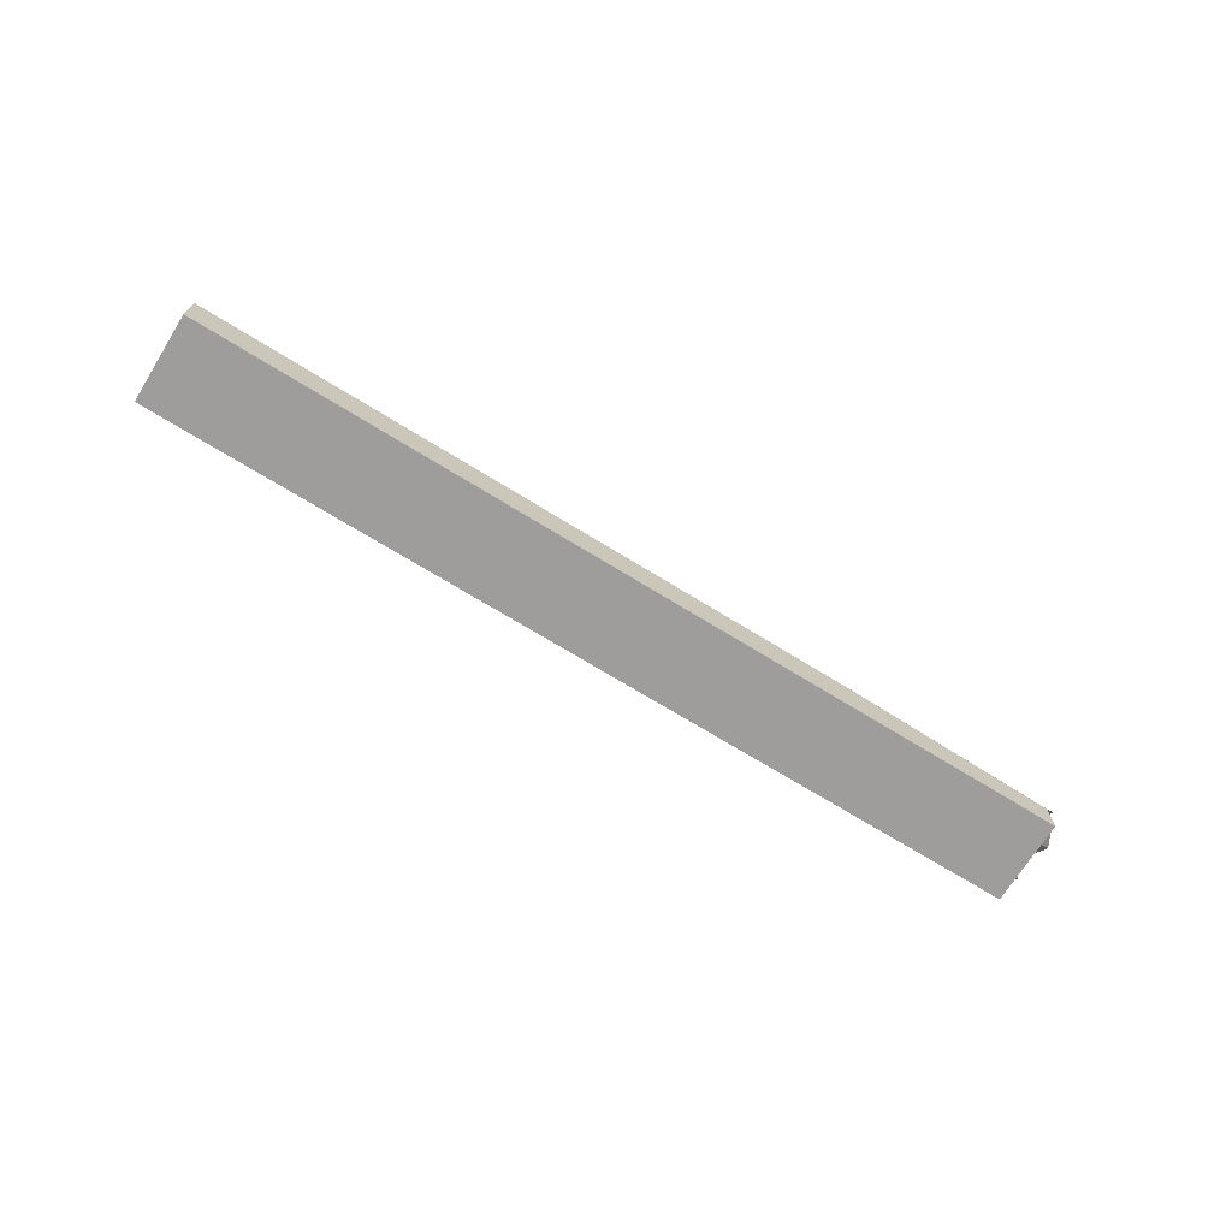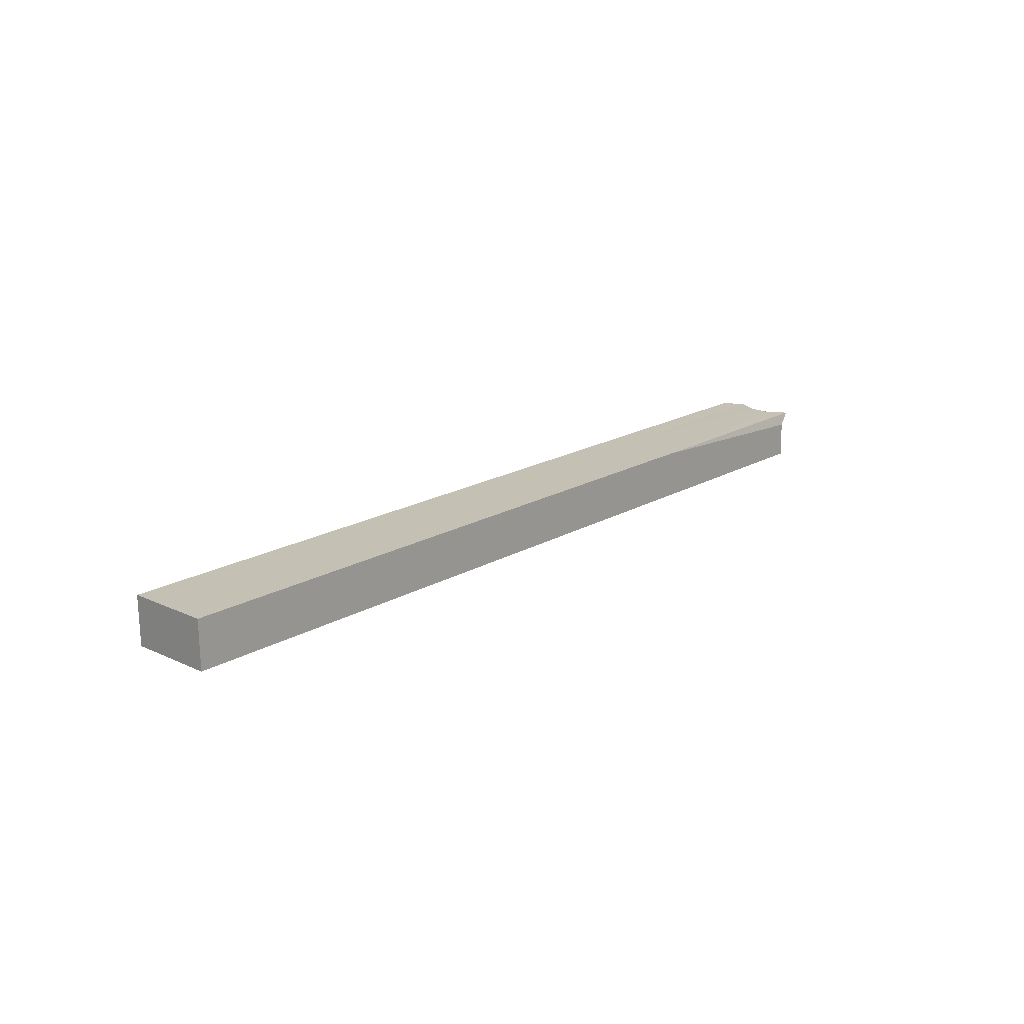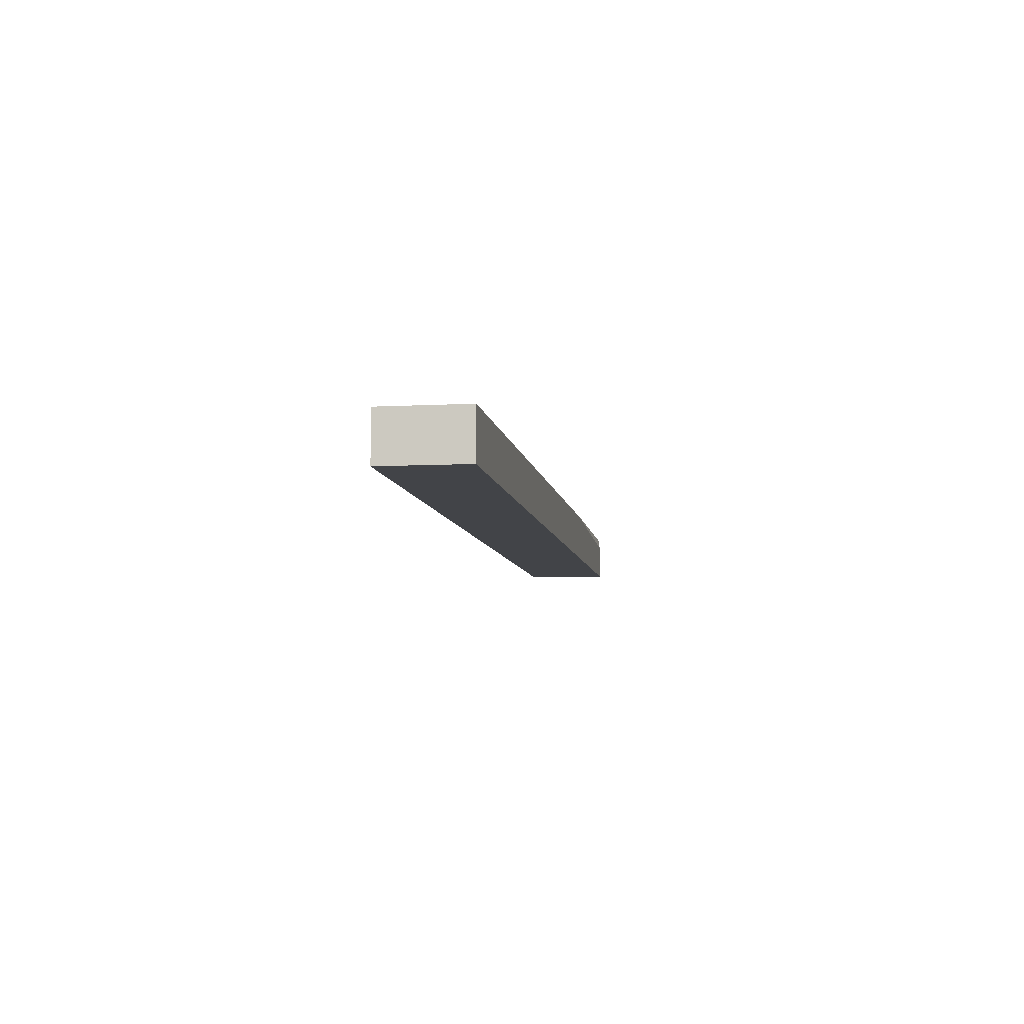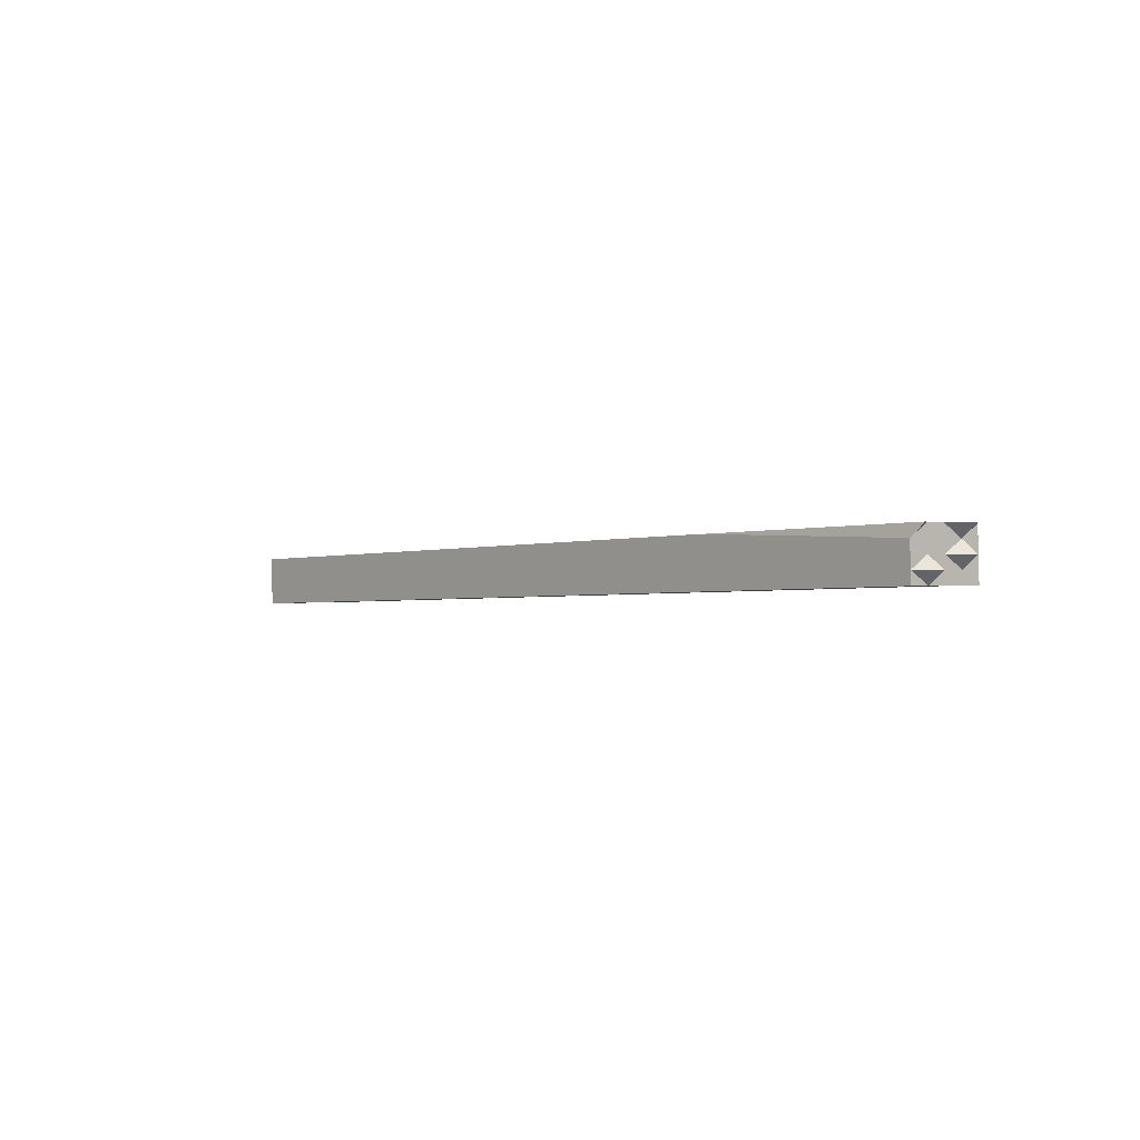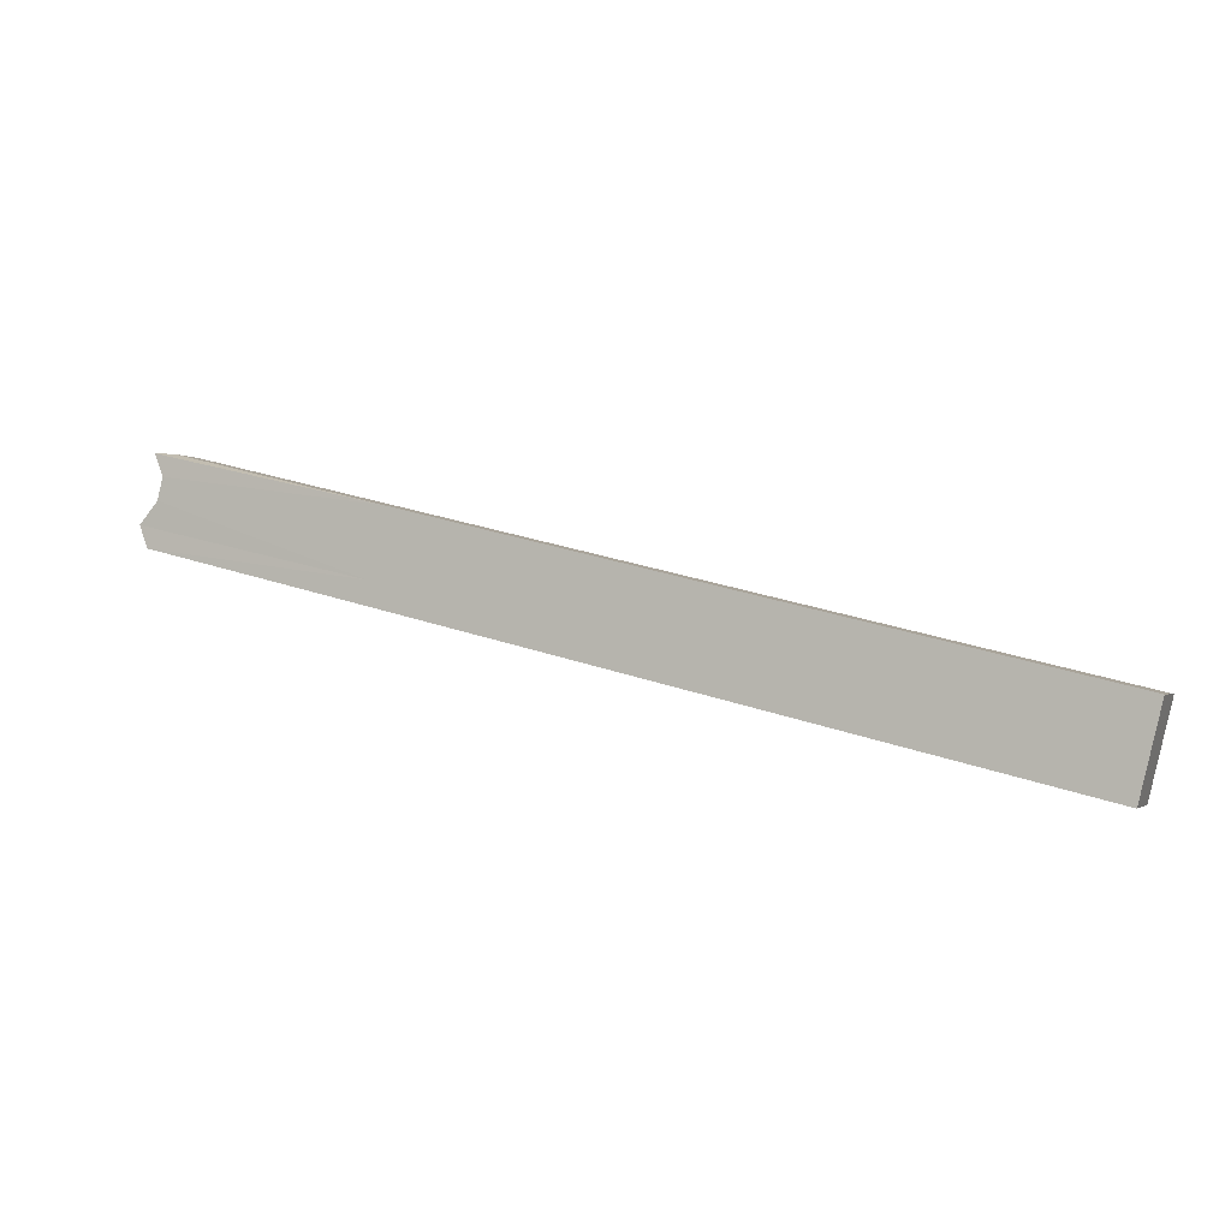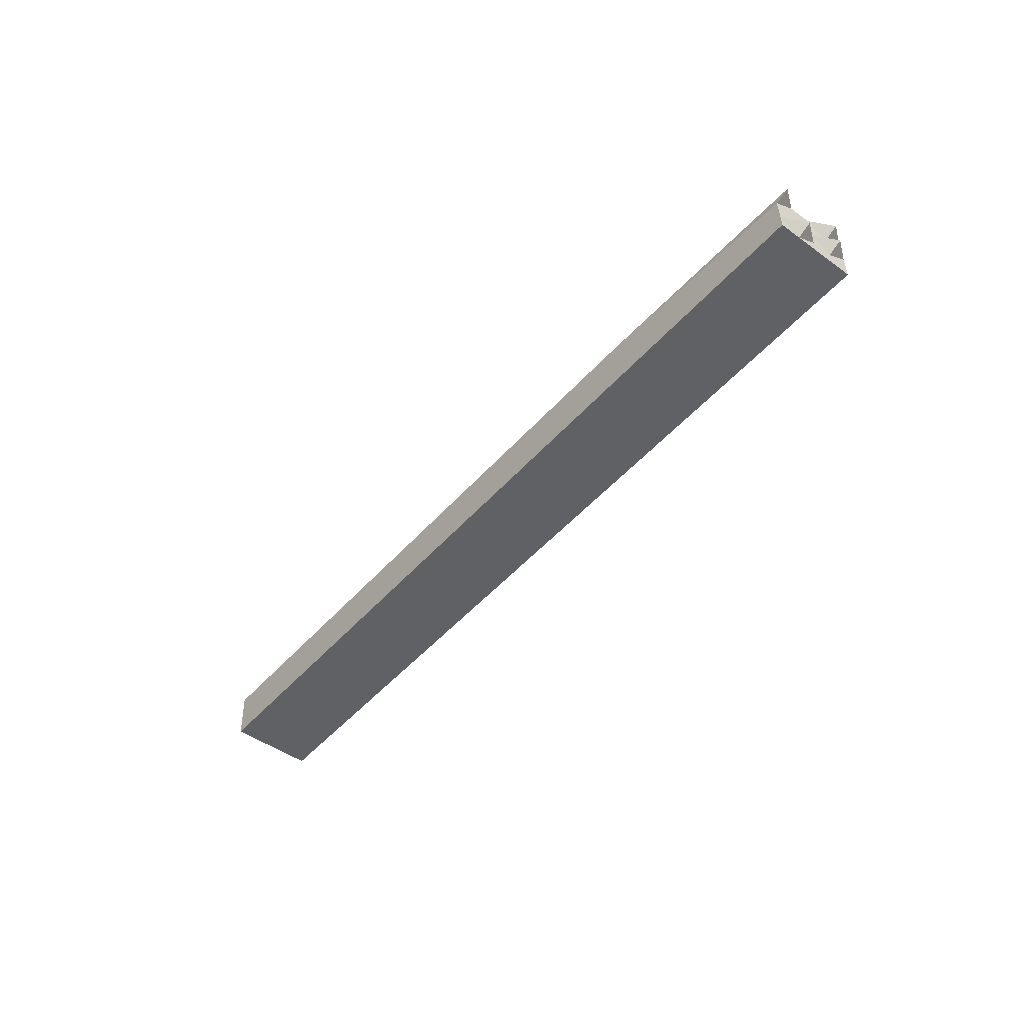
<metadata>
{"format":"obj","ext":"obj","renderer":"f3d","projection":"perspective","resolution":1024,"background":"white","views":[{"elev":-71.5,"azim":-45.6,"up":"+Y"},{"elev":17.0,"azim":-61.3,"up":"+Y"},{"elev":-9.3,"azim":-94.4,"up":"+Y"},{"elev":-0.5,"azim":34.5,"up":"+Y"},{"elev":-1.5,"azim":-156.6,"up":"+Z"},{"elev":-47.4,"azim":36.9,"up":"+Y"}]}
</metadata>
<code>
o Cube.009
v 6.406 5.68 5.232
v 6.402 5.846 5.233
v 6.476 5.682 4.946
v 6.472 5.849 4.946
v 9.338 5.745 5.947
v 9.38 5.912 5.948
v 9.408 5.747 5.661
v 9.404 5.914 5.661
v 6.404 5.763 5.232
v 6.437 5.848 5.089
v 6.474 5.766 4.946
v 6.441 5.681 5.089
v 7.938 5.882 5.304
v 9.406 5.831 5.661
v 7.942 5.715 5.303
v 9.369 5.913 5.804
v 9.336 5.828 5.947
v 9.373 5.746 5.804
v 7.868 5.879 5.59
v 7.872 5.712 5.59
v 7.903 5.88 5.447
v 7.907 5.713 5.446
v 7.87 5.796 5.59
v 9.371 5.829 5.804
v 7.94 5.798 5.303
v 6.439 5.764 5.089
v 6.403 5.805 5.233
v 6.454 5.848 5.018
v 6.475 5.724 4.946
v 6.423 5.68 5.161
v 8.671 5.898 5.482
v 9.407 5.789 5.661
v 7.209 5.698 5.124
v 9.352 5.912 5.876
v 9.337 5.786 5.947
v 9.39 5.747 5.732
v 7.135 5.863 5.411
v 8.605 5.728 5.768
v 6.405 5.721 5.232
v 6.42 5.847 5.161
v 6.473 5.807 4.946
v 6.458 5.681 5.017
v 7.205 5.865 5.125
v 9.405 5.872 5.661
v 8.675 5.731 5.482
v 9.432 5.914 5.733
v 9.335 5.87 5.947
v 9.355 5.745 5.875
v 8.601 5.895 5.769
v 7.139 5.696 5.411
v 7.17 5.864 5.268
v 8.636 5.897 5.626
v 7.886 5.88 5.519
v 7.92 5.881 5.375
v 8.64 5.73 5.625
v 7.174 5.697 5.268
v 7.889 5.713 5.518
v 7.924 5.714 5.375
v 7.871 5.754 5.59
v 7.869 5.837 5.59
v 8.603 5.812 5.769
v 7.137 5.779 5.411
v 9.372 5.788 5.804
v 9.37 5.871 5.804
v 9.434 5.83 5.733
v 9.354 5.829 5.876
v 7.941 5.756 5.303
v 7.939 5.84 5.304
v 7.207 5.782 5.125
v 8.673 5.814 5.482
v 6.44 5.723 5.089
v 6.438 5.806 5.089
v 6.421 5.764 5.161
v 6.456 5.765 5.018
v 6.455 5.807 5.018
v 6.421 5.805 5.161
v 6.422 5.722 5.161
v 8.672 5.856 5.482
v 7.206 5.824 5.125
v 7.208 5.74 5.125
v 9.353 5.871 5.876
v 9.387 5.872 5.733
v 9.389 5.788 5.732
v 7.136 5.821 5.411
v 8.602 5.854 5.769
v 8.604 5.77 5.768
v 7.191 5.698 5.196
v 7.156 5.696 5.339
v 8.622 5.729 5.697
v 8.653 5.897 5.554
v 8.619 5.896 5.697
v 7.153 5.863 5.34
v 7.187 5.865 5.197
v 8.657 5.73 5.554
v 7.138 5.738 5.411
v 9.4 5.787 5.876
v 8.674 5.773 5.482
v 6.457 5.723 5.017
f 29 42 98
f 32 45 97
f 35 48 96
f 39 50 95
f 45 36 94
f 43 28 93
f 92 10 40
f 91 21 53
f 31 54 90
f 55 48 89
f 56 57 88
f 87 15 58
f 59 38 86
f 85 23 61
f 27 62 84
f 63 36 83
f 82 24 65
f 47 66 81
f 80 15 33
f 68 69 79
f 44 70 78
f 77 12 30
f 72 73 76
f 75 11 74
f 75 26 72
f 10 75 72
f 28 41 75
f 76 9 27
f 40 27 2
f 40 72 76
f 77 1 39
f 73 39 9
f 73 71 77
f 78 25 68
f 31 68 13
f 31 44 78
f 79 11 41
f 43 41 4
f 13 79 43
f 29 33 3
f 11 80 29
f 25 80 69
f 81 24 64
f 34 64 16
f 34 47 81
f 82 14 44
f 8 82 44
f 16 82 46
f 32 36 7
f 14 83 32
f 24 83 65
f 60 62 23
f 19 84 60
f 37 27 84
f 47 61 17
f 49 47 6
f 49 60 85
f 86 5 35
f 17 86 35
f 23 86 61
f 56 58 22
f 12 87 56
f 42 33 87
f 88 20 50
f 30 50 1
f 12 88 30
f 38 48 5
f 57 38 20
f 57 55 89
f 52 54 21
f 16 90 52
f 8 90 46
f 49 53 19
f 34 49 6
f 34 52 91
f 37 40 2
f 19 92 37
f 53 51 92
f 93 10 51
f 21 93 51
f 13 93 54
f 55 36 18
f 58 55 22
f 58 45 94
f 95 20 59
f 62 59 23
f 62 39 95
f 63 48 18
f 66 63 24
f 66 35 96
f 97 15 67
f 25 97 67
f 14 97 70
f 98 12 71
f 74 71 26
f 74 29 98
f 29 3 42
f 32 7 45
f 35 5 48
f 39 1 50
f 45 7 36
f 43 4 28
f 92 51 10
f 91 52 21
f 31 13 54
f 55 18 48
f 56 22 57
f 87 33 15
f 59 20 38
f 85 60 23
f 27 9 62
f 63 18 36
f 82 64 24
f 47 17 66
f 80 67 15
f 68 25 69
f 44 14 70
f 77 71 12
f 72 26 73
f 75 41 11
f 75 74 26
f 10 28 75
f 28 4 41
f 76 73 9
f 40 76 27
f 40 10 72
f 77 30 1
f 73 77 39
f 73 26 71
f 78 70 25
f 31 78 68
f 31 8 44
f 79 69 11
f 43 79 41
f 13 68 79
f 29 80 33
f 11 69 80
f 25 67 80
f 81 66 24
f 34 81 64
f 34 6 47
f 82 65 14
f 8 46 82
f 16 64 82
f 32 83 36
f 14 65 83
f 24 63 83
f 60 84 62
f 19 37 84
f 37 2 27
f 47 85 61
f 49 85 47
f 49 19 60
f 86 38 5
f 17 61 86
f 23 59 86
f 56 87 58
f 12 42 87
f 42 3 33
f 88 57 20
f 30 88 50
f 12 56 88
f 38 89 48
f 57 89 38
f 57 22 55
f 52 90 54
f 16 46 90
f 8 31 90
f 49 91 53
f 34 91 49
f 34 16 52
f 37 92 40
f 19 53 92
f 53 21 51
f 93 28 10
f 21 54 93
f 13 43 93
f 55 94 36
f 58 94 55
f 58 15 45
f 95 50 20
f 62 95 59
f 62 9 39
f 63 96 48
f 66 96 63
f 66 17 35
f 97 45 15
f 25 70 97
f 14 32 97
f 98 42 12
f 74 98 71
f 74 11 29

</code>
